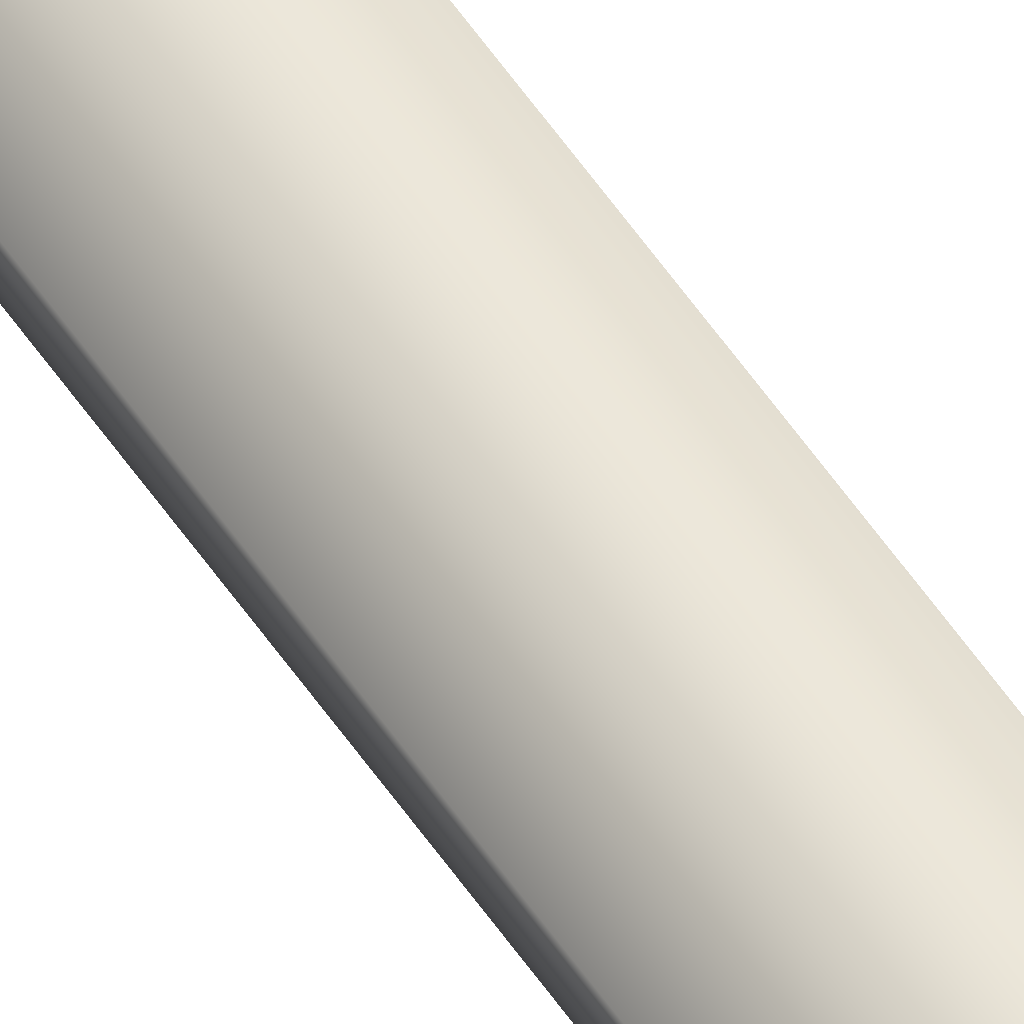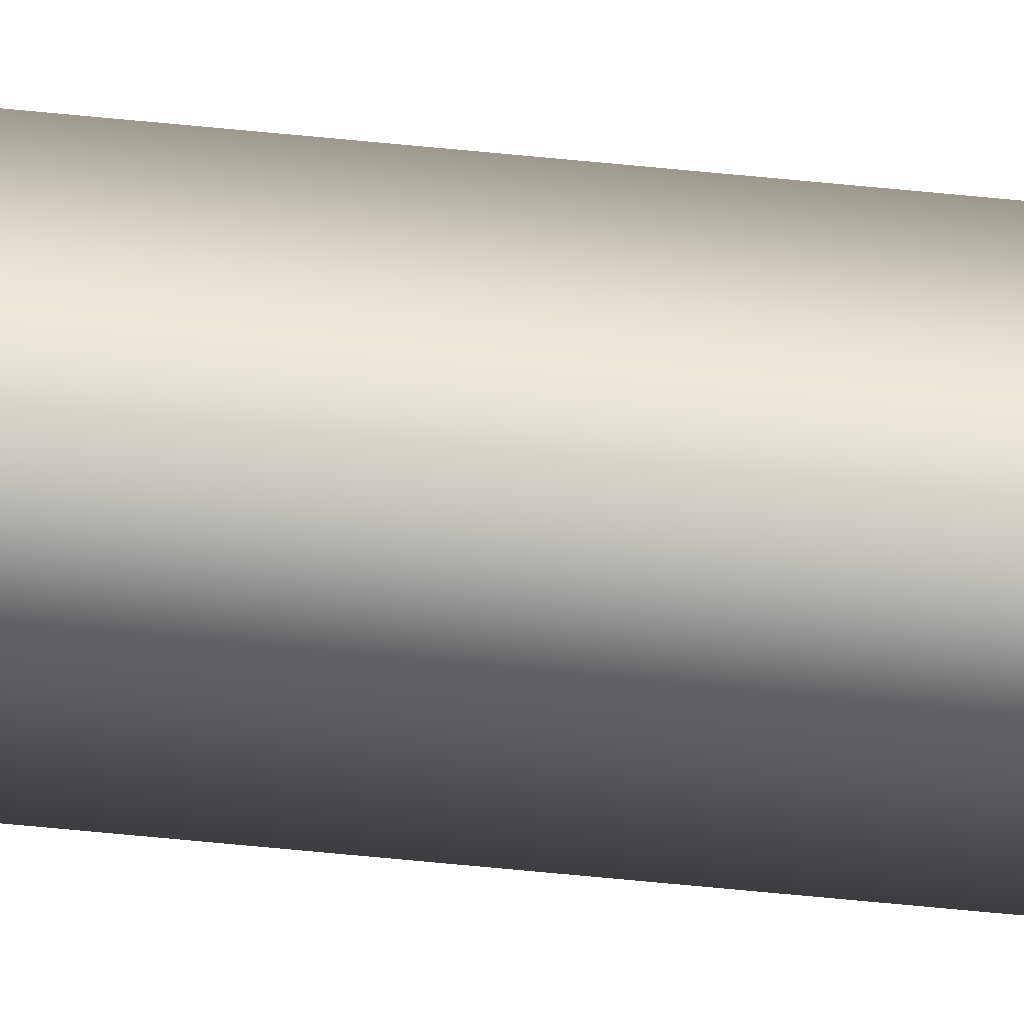
<metadata>
{"format":"obj","ext":"obj","renderer":"f3d","projection":"perspective","resolution":1024,"background":"white","views":[{"elev":50.1,"azim":148.5,"up":"+Z"},{"elev":-62.6,"azim":84.2,"up":"+Z"}]}
</metadata>
<code>
v -49.57 32.73 -4.507
v -49.57 38.67 -4.507
v -49.59 32.73 -4.546
v -49.59 38.67 -4.546
v -49.53 38.67 -4.52
v -49.55 38.67 -4.56
v -49.55 32.73 -4.56
v -49.53 32.73 -4.52
f 1 2 3
f 3 2 4
f 5 6 2
f 2 6 4
f 3 4 7
f 7 4 6
f 8 5 1
f 1 5 2
f 8 1 7
f 7 1 3
f 7 6 8
f 8 6 5

</code>
